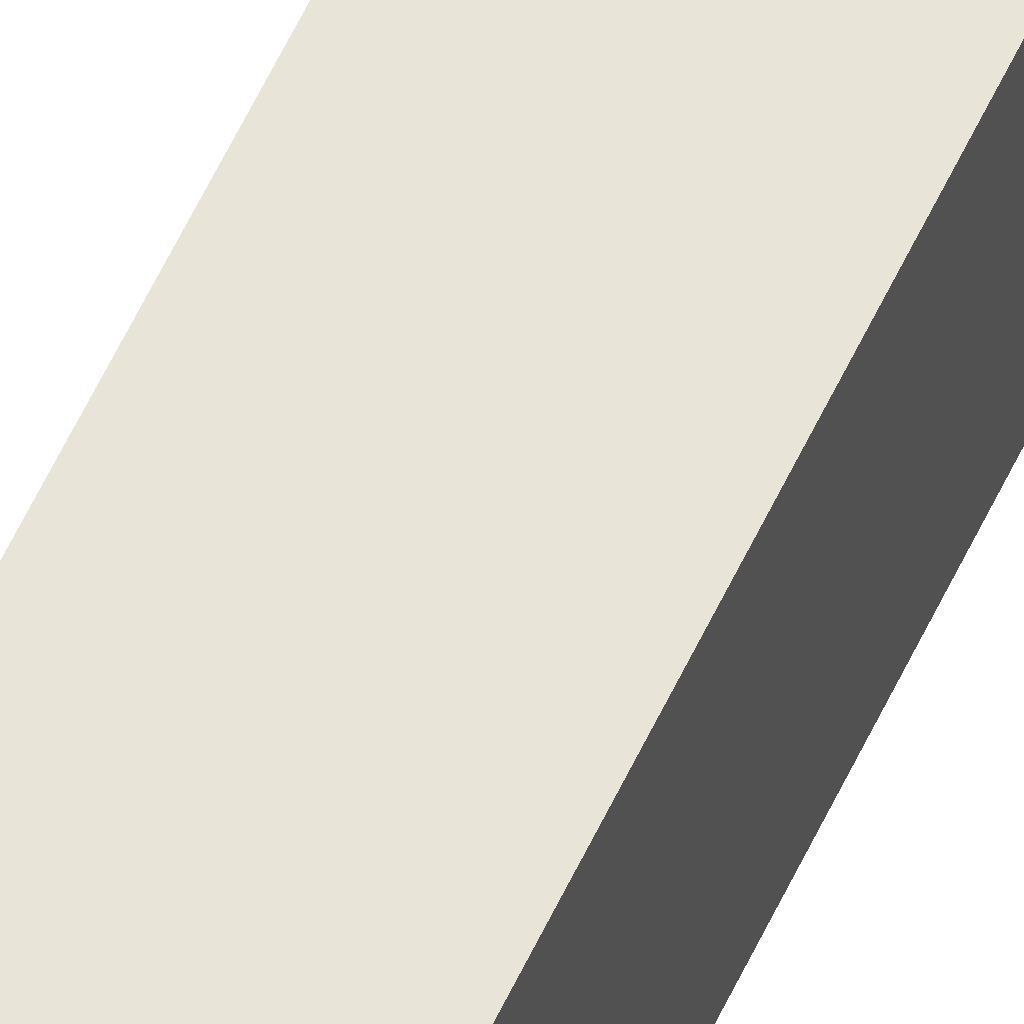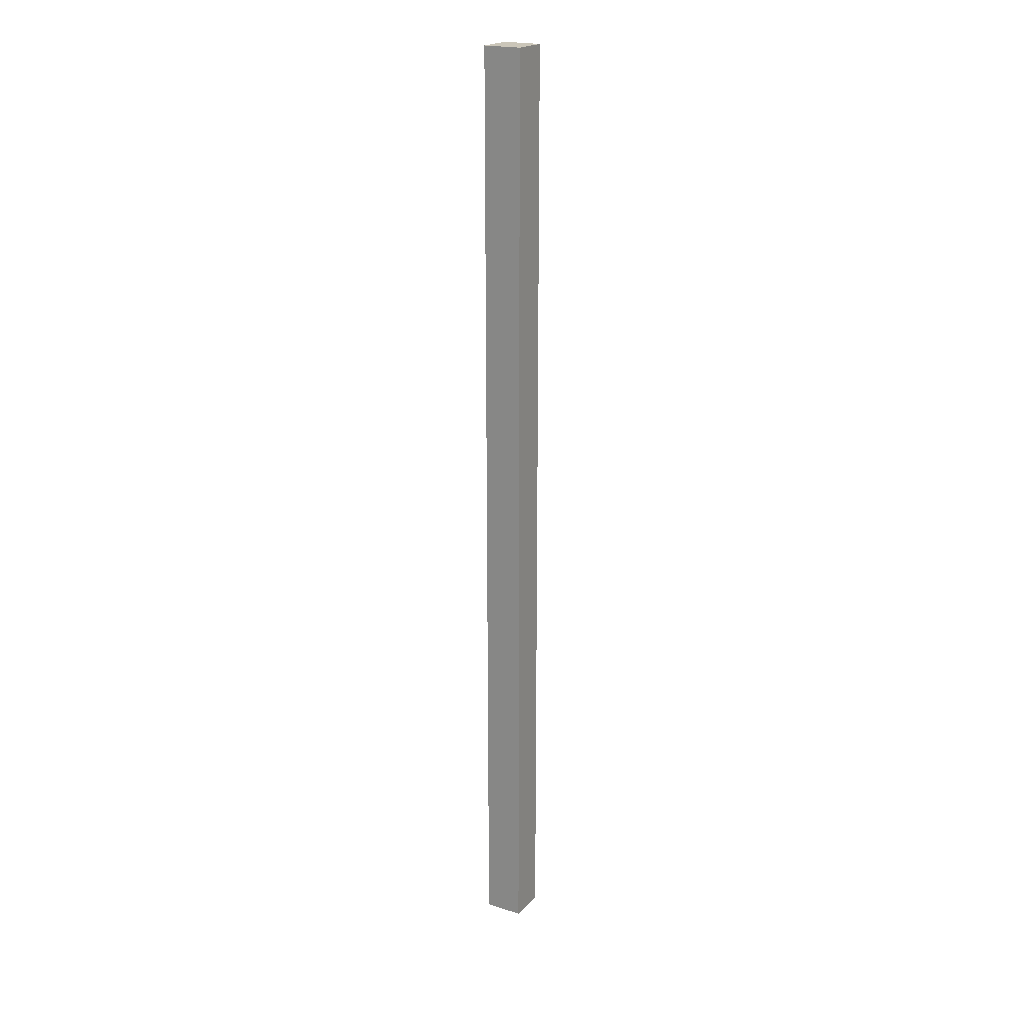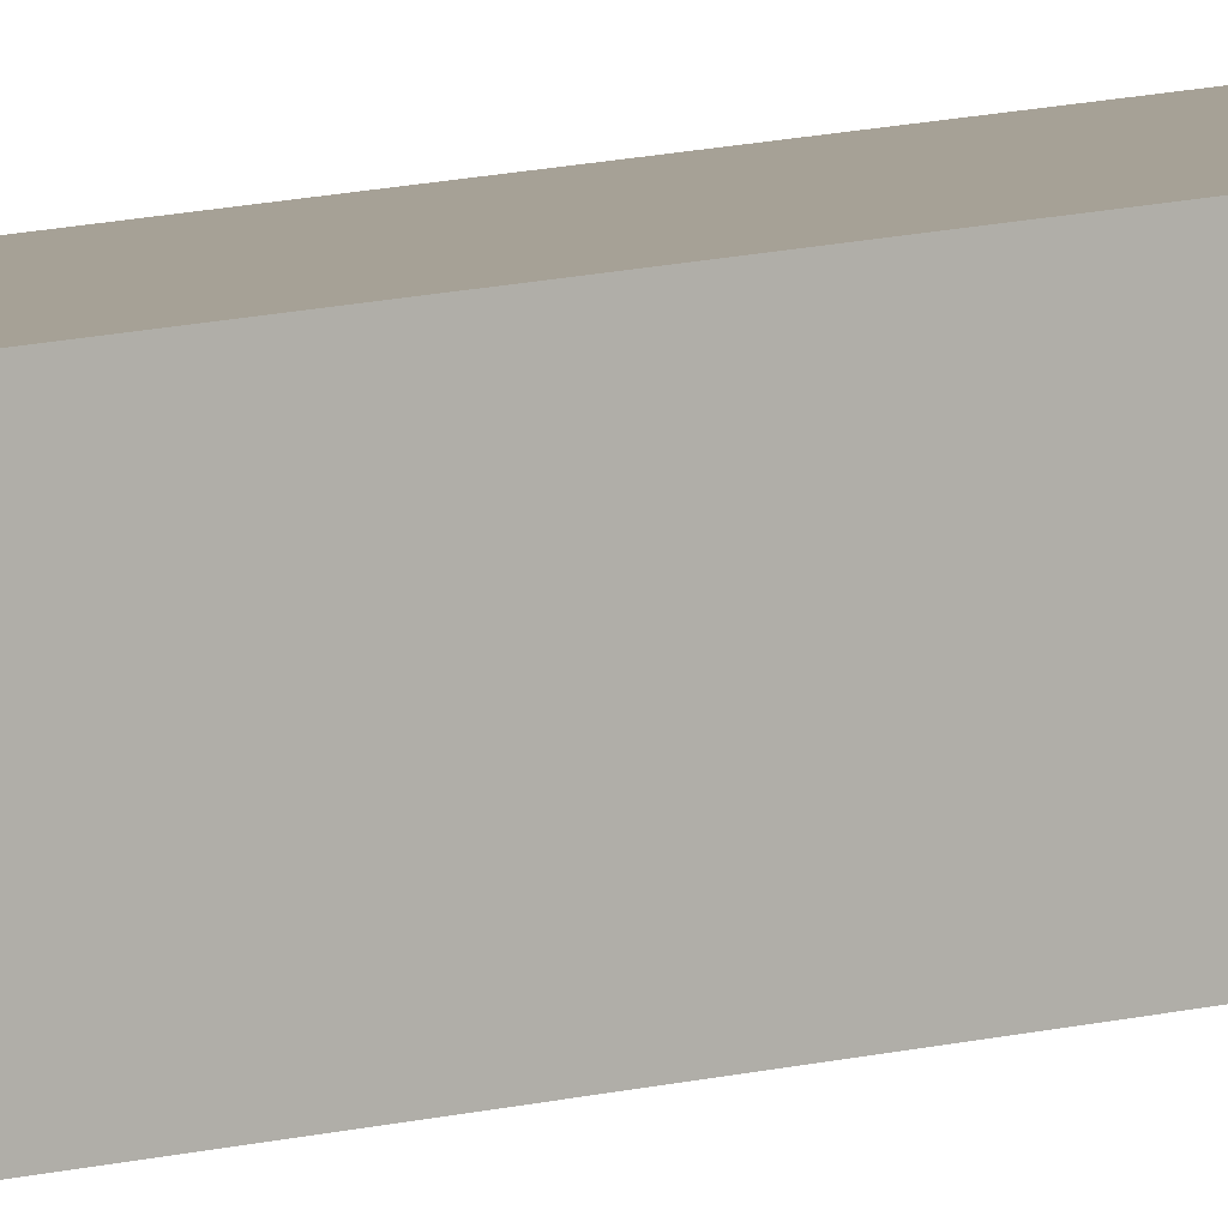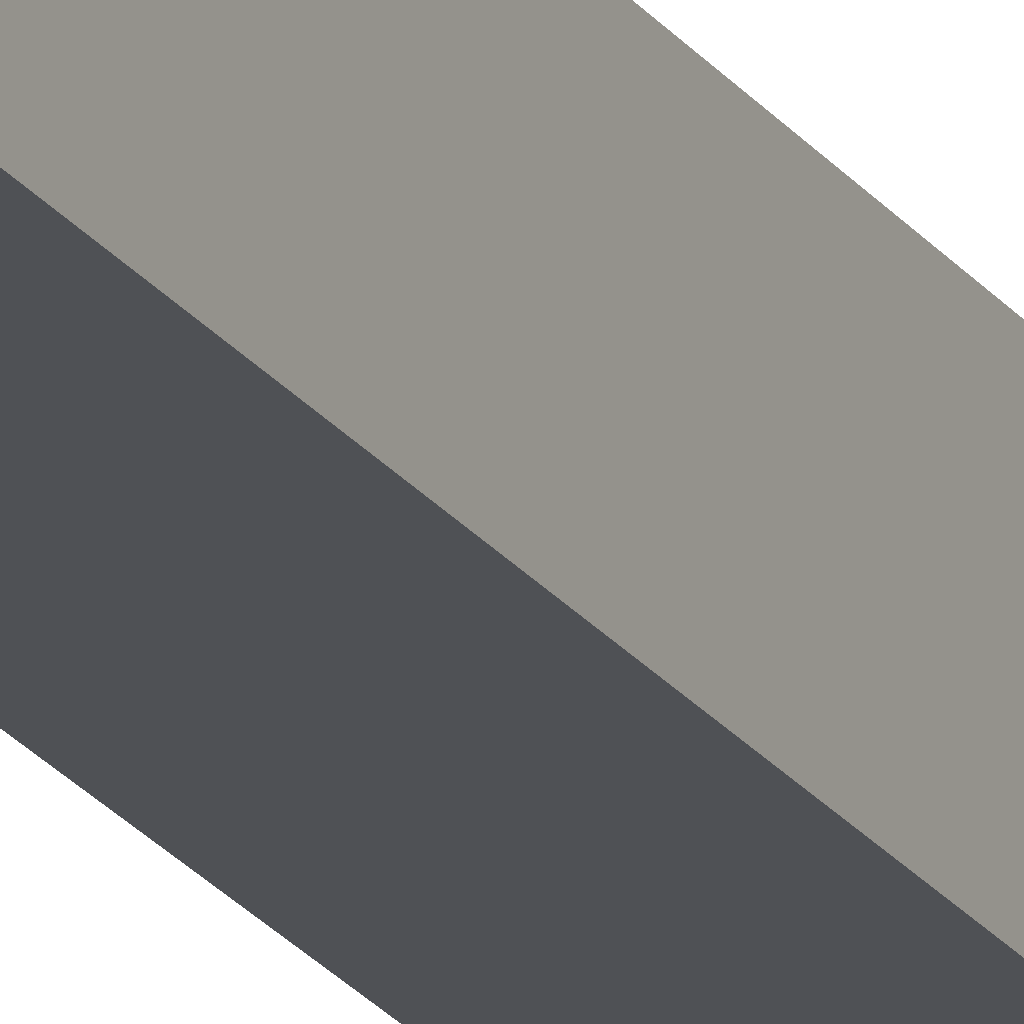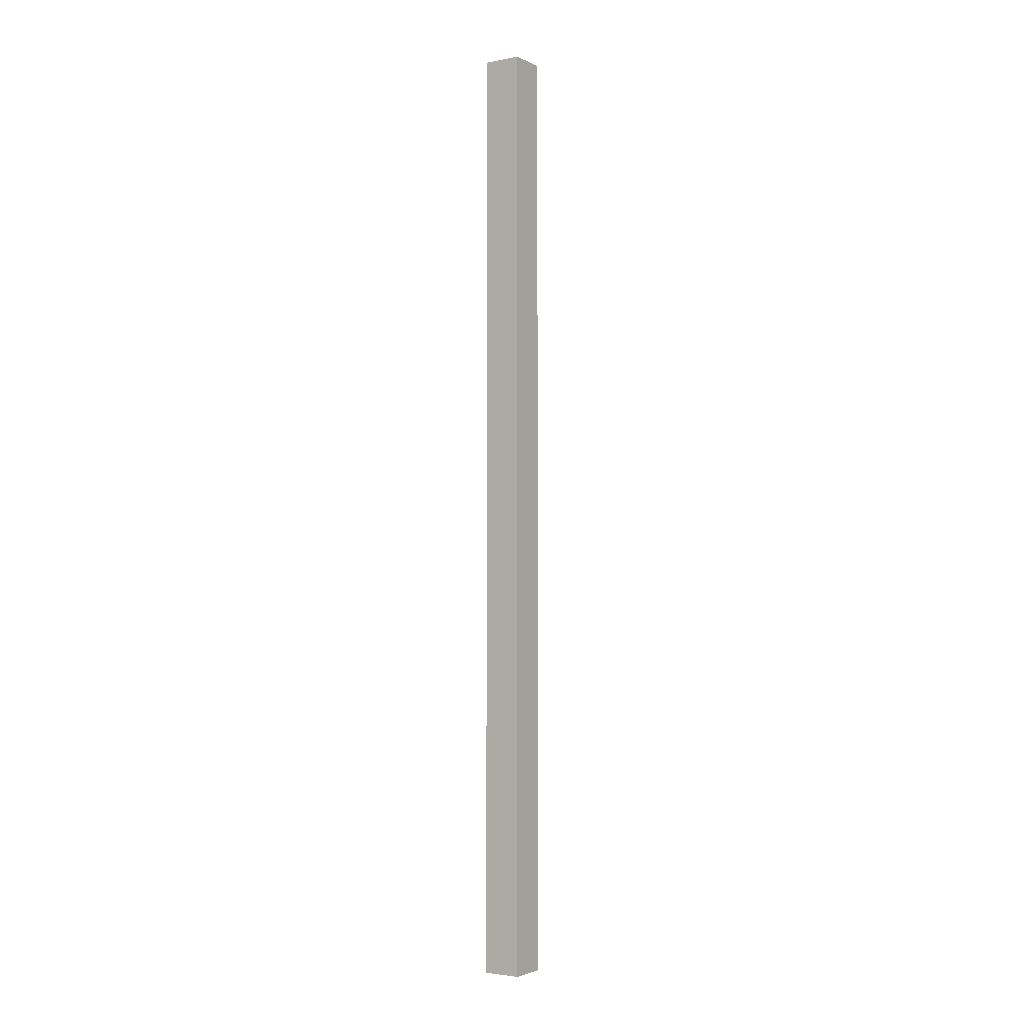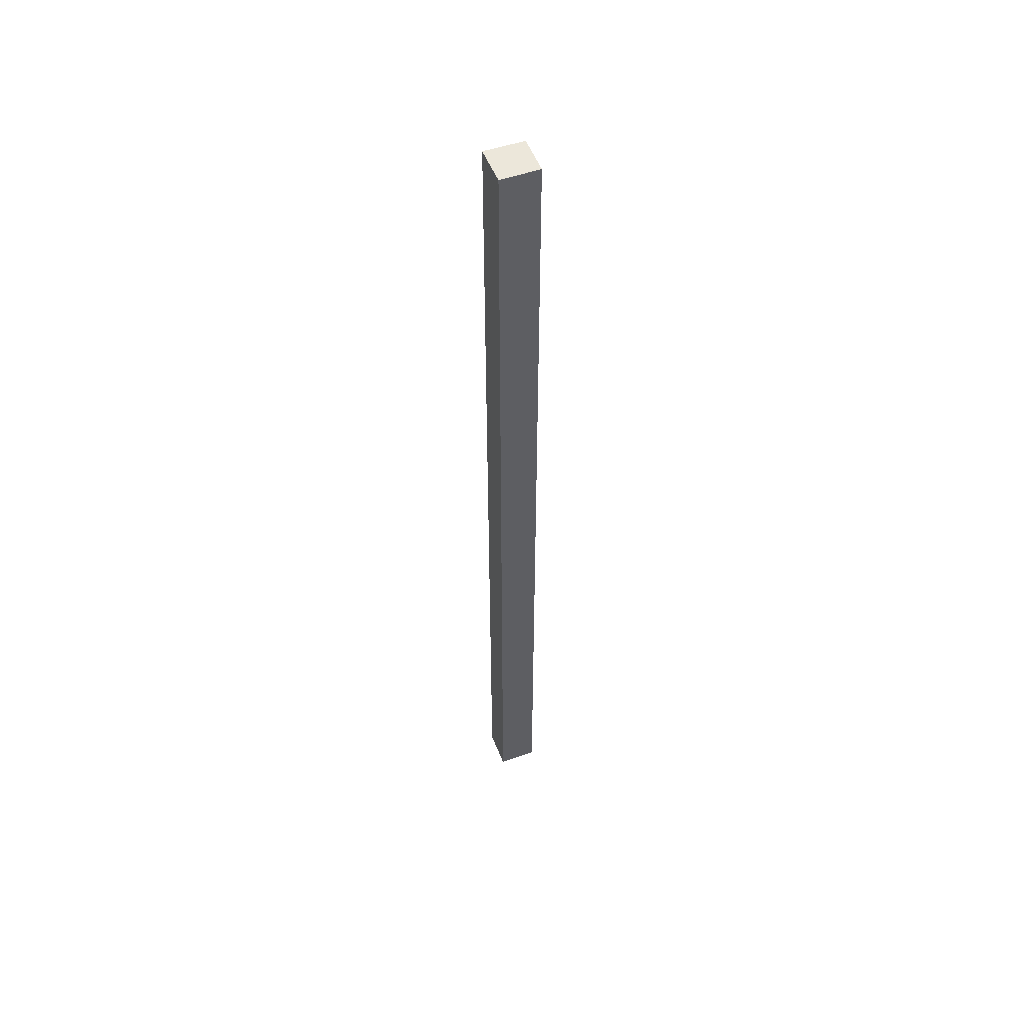
<metadata>
{"format":"obj","ext":"obj","renderer":"f3d","projection":"perspective","resolution":1024,"background":"white","views":[{"elev":58.6,"azim":-155.1,"up":"+Z"},{"elev":20.8,"azim":32.6,"up":"+Y"},{"elev":8.7,"azim":-131.2,"up":"+Z"},{"elev":-20.4,"azim":24.2,"up":"+Z"},{"elev":-2.9,"azim":125.6,"up":"+Y"},{"elev":51.9,"azim":-18.1,"up":"+Y"}]}
</metadata>
<code>
v  0.272 6.397 0.247
v  0 6.397 3.917e-16
v  0.013 6.397 0.26
v  0.262 6.397 -0.009
v  0 0 0
v  0.013 -1.592e-17 0.26
v  0.272 -1.512e-17 0.247
v  0.262 5.511e-19 -0.009
g defaultobject
f 1 2 3
f 2 1 4
f 5 3 2
f 3 5 6
f 6 1 3
f 1 6 7
f 7 4 1
f 4 7 8
f 8 2 4
f 2 8 5
f 8 6 5
f 6 8 7

</code>
